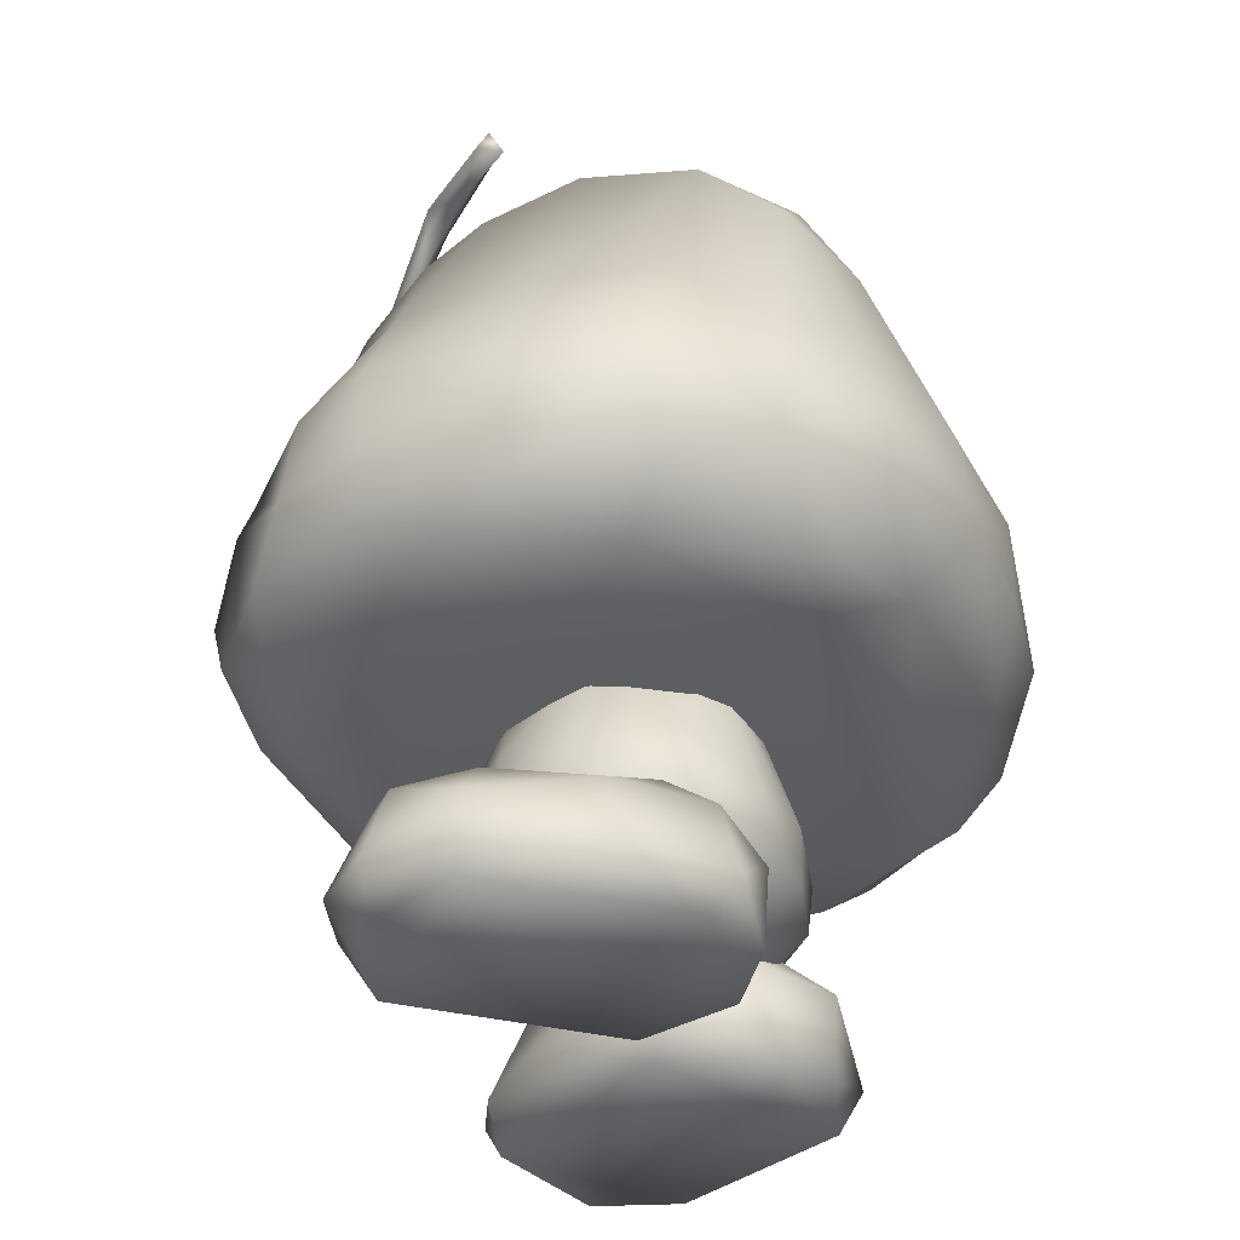
<metadata>
{"format":"obj","ext":"obj","renderer":"f3d","projection":"perspective","resolution":1024,"background":"white","views":[{"elev":-36.2,"azim":107.7,"up":"+Y"}]}
</metadata>
<code>
o Goomba_Mesh
v 0.009945 0.0153 -0.000124
v -0.01622 0.02046 0.01863
v -0.02514 0.01837 7.9e-05
v -0 0.02983 0.02989
v -0.01722 0.03044 0.02708
v -0.028 0.02924 0.01855
v -0.03548 0.03066 0.000139
v 0 0.04715 0.02828
v -0.01685 0.04715 0.02562
v -0.02743 0.0473 0.01606
v -0.01718 0.0283 -0.02706
v -0.01669 0.02018 -0.01765
v -0.02981 0.0296 -0.01843
v -0.03393 0.04715 0
v 0 0.06653 0.0211
v -0.01434 0.06653 0.01911
v -0.02488 0.06653 5.5e-05
v -0 0.01911 -0.02157
v -0 0.0283 -0.03024
v -0.0287 0.04723 -0.01651
v -0.01434 0.06653 -0.02009
v -0.01734 0.03812 -0.02813
v -0 0.04 -0.03062
v 0 0.06653 -0.02209
v 0.01003 0.01908 0.02034
v 0.02845 0.02086 0
v 0.01722 0.03044 0.02708
v 0.028 0.02924 0.01855
v 0.03548 0.03066 0.000139
v 0.02981 0.0296 -0.01843
v 0.01685 0.04715 0.02562
v 0.02743 0.0473 0.01606
v 0.01669 0.02018 -0.01765
v 0.01718 0.0283 -0.02706
v 0.03393 0.04715 0
v 0.01434 0.06653 0.01911
v 0.02488 0.06653 5.5e-05
v 0.01734 0.03812 -0.02813
v 0.0287 0.04723 -0.01651
v 0.01434 0.06653 -0.02009
v -0.04127 0.08935 0.05135
v -0.03617 0.09124 0.0598
v -0.04446 0.1043 0.05779
v -0.05026 0.08655 0.05291
v 0.04127 0.08935 0.05135
v 0.03617 0.09124 0.0598
v 0.04446 0.1043 0.05779
v -0.04648 0.08691 0.06118
v -0.04056 0.08895 0.06132
v 0.05026 0.08655 0.05291
v 0.04648 0.08691 0.06118
v 0.04056 0.08895 0.06132
v 0 0.07407 0.05953
v 0.0128 0.08228 0.05788
v 0.01284 0.07471 0.0573
v 0.006056 0.08823 0.05375
v 0.02164 0.07645 0.0506
v 0.0237 0.08622 0.04051
v 0.01368 0.09123 0.04078
v 0.02736 0.07903 0.03974
v 0.02182 0.08741 0.02431
v 0.01261 0.09242 0.02436
v 0.02523 0.08076 0.02412
v 0.01533 0.08419 0.01099
v 0.008979 0.08895 0.01104
v 0 0.08746 0.01103
v 0.01802 0.07918 0.01078
v -0.008979 0.08895 0.01104
v -0.01215 0.0917 0.02319
v -0.01533 0.08419 0.01099
v -0.02182 0.08741 0.02431
v -0.0237 0.08622 0.04051
v -0.01249 0.09101 0.04131
v -0.01802 0.07918 0.01078
v -0.02523 0.08076 0.02412
v -0.02736 0.07903 0.03974
v -0.01581 0.08536 0.05292
v -0.02164 0.07645 0.0506
v -0.007745 0.08318 0.05916
v -0.01284 0.07471 0.0573
v -0.007316 0.01832 -0.02065
v -0.02192 0.03105 -0.01523
v -0.02286 0.01855 -0.03036
v -0.03659 0.03029 -0.01608
v -0.03795 0.02267 -0.02639
v -0.00498 0.0223 -0.00635
v -0.03234 0.03306 0.002096
v -0.000496 0.00782 -0.007486
v -0.04023 0.00784 -0.03046
v -0.05149 0.02267 -0.01173
v -0.01458 0.02965 -0.001029
v -0.01081 0.02164 0.01225
v -0.006518 0.00682 0.01443
v -0.004347 0.000293 -0.001633
v -0.05259 0.02808 0.01036
v -0.008996 0.00171 -0.02094
v -0.0634 0.01723 0.009585
v -0.05592 0.007912 -0.01382
v -0.04094 0.000372 -0.02539
v -0.05884 0.02253 0.02344
v -0.04244 0.03009 0.02076
v -0.03061 0.000315 0.03543
v -0.02369 0.002287 -0.02937
v -0.0626 0.007614 0.0265
v -0.06256 0.001613 0.01011
v -0.05238 0.007854 0.03684
v -0.04909 0.02262 0.03197
v -0.02811 0.02513 0.03021
v -0.03547 0.0224 0.03579
v -0.05565 0.000384 0.02663
v -0.03636 0.009271 0.0409
v -0.02167 0.007328 0.035
v 0.02192 0.03105 -0.01523
v 0.02286 0.01855 -0.03036
v 0.007316 0.01832 -0.02065
v 0.00498 0.0223 -0.00635
v 0.01458 0.02965 -0.001029
v 0.03234 0.03306 0.002096
v 0.03795 0.02267 -0.02639
v 0.04023 0.00784 -0.03046
v 0.02369 0.002287 -0.02937
v 0.008996 0.00171 -0.02094
v 0.000496 0.00782 -0.007486
v 0.01081 0.02164 0.01225
v 0.03659 0.03029 -0.01608
v 0.05149 0.02267 -0.01173
v 0.006518 0.00682 0.01443
v 0.004347 0.000293 -0.001633
v 0.02167 0.007328 0.035
v 0.02811 0.02513 0.03021
v 0.03061 0.000315 0.03543
v 0.03636 0.009271 0.0409
v 0.03547 0.0224 0.03579
v 0.04244 0.03009 0.02076
v 0.04909 0.02262 0.03197
v 0.05238 0.007854 0.03684
v 0.05565 0.000384 0.02663
v 0.05259 0.02808 0.01036
v 0.05884 0.02253 0.02344
v 0.0626 0.007614 0.0265
v 0.0634 0.01723 0.009585
v 0.05592 0.007912 -0.01382
v 0.04094 0.000372 -0.02539
v 0.06256 0.001613 0.01011
v 0.02305 0.1026 0.06701
v 0.008331 0.1139 0.06778
v 0.01172 0.1115 0.0658
v 0 0.09698 0.07162
v 0.02599 0.1078 0.06167
v 0 0.1043 0.07351
v 0.03828 0.1227 0.05039
v 0.02131 0.09477 0.06636
v 0.007754 0.1419 0.05427
v 0.05486 0.1297 0.02861
v 0.04768 0.08764 0.05293
v 0.0575 0.09871 0.04879
v 0.002935 0.1372 0.05948
v 0.03258 0.1631 0.03338
v 0.05158 0.08648 0.04562
v 0.06691 0.09843 0.04131
v 0.06023 0.08692 0.05135
v -0.000135 0.1443 0.0578
v 0.03568 0.1443 0.04321
v 0.01428 0.1567 0.0477
v 0.02552 0.1494 0.04455
v -0.003909 0.161 0.04715
v 0.01068 0.1731 0.03485
v 0.03396 0.1708 0.02066
v 0.07127 0.1154 -0.00308
v 0.0291 0.09266 0.05835
v 0.0163 0.1802 0.02019
v -0.009096 0.1825 0.01959
v 0.03725 0.1737 -0.000631
v 0.07635 0.09817 0.02521
v 0.08185 0.09292 -0.002395
v 0.05658 0.08311 0.05645
v 0.01685 0.1835 -0.000768
v -0.007805 0.1857 -0.000903
v 0.01776 0.1802 -0.02442
v 0.06876 0.07898 0.04321
v 0.01576 0.09714 0.06666
v 0.02628 0.09197 0.07102
v -0.008146 0.1834 -0.02359
v 0.01704 0.1711 -0.03971
v -0.009516 0.174 -0.04005
v 0 0.09688 0.07372
v 0.03079 0.08453 0.07239
v 0.0322 0.1578 -0.04058
v 0.01734 0.1499 -0.0511
v -0.01026 0.1553 -0.05067
v 0 0.08577 0.07834
v 0.03395 0.0726 0.06854
v 0.03615 0.17 -0.02457
v 0.02134 0.1054 -0.06686
v 0 0.1195 -0.06251
v 0.01238 0.06895 0.06981
v 0.03601 0.1209 -0.05437
v 0.05856 0.06987 0.05126
v 0.06632 0.1166 -0.02699
v -0 0.09798 -0.07247
v 0.04911 0.08946 -0.06122
v 0 0.05836 0.0376
v 0.07945 0.08558 -0.02575
v 0.06362 0.101 -0.04625
v 0 0.07938 -0.07248
v 0.02078 0.06076 0.05713
v 0.04497 0.06257 0.05481
v 0.08166 0.07923 -0.002383
v 0.02386 0.08106 -0.07113
v 0.044 0.05586 -0.000798
v 0.03966 0.05654 0.03568
v 0 0.06162 -0.000798
v 0.07754 0.07809 0.02475
v 0.0767 0.06826 -0.00275
v 0.02731 0.06418 -0.05814
v 0.06057 0.05933 0.02545
v 0 0.05844 -0.03242
v 0.07263 0.06722 0.02451
v 0.06311 0.06031 -0.01908
v 0.07238 0.06906 -0.02676
v 0.0368 0.05747 -0.04202
v 0.06534 0.07551 -0.04594
v 0.04493 0.06228 -0.05056
v 0.04596 0.07317 -0.05963
v -0.06023 0.08692 0.05135
v -0.04768 0.08764 0.05293
v -0.06876 0.07898 0.04321
v -0.05658 0.08311 0.05645
v -0.03079 0.08453 0.07239
v -0.0291 0.09266 0.05835
v -0.02131 0.09477 0.06636
v -0.0575 0.09871 0.04879
v -0.06691 0.09843 0.04131
v -0.03395 0.0726 0.06854
v -0.02628 0.09197 0.07102
v -0.02055 0.09567 0.06716
v -0.02175 0.1027 0.06766
v -0.03205 0.1079 0.05983
v -0.03959 0.1205 0.0514
v -0.02566 0.05979 0.05468
v -0.07635 0.09817 0.02521
v -0.03516 0.06458 0.06172
v -0.008331 0.1139 0.06778
v -0.01172 0.1115 0.0658
v -0.04869 0.06198 0.05008
v -0.05856 0.06987 0.05126
v -0.03966 0.05654 0.03568
v -0.005098 0.1367 0.05831
v -0.06057 0.05933 0.02545
v -0.07263 0.06722 0.02451
v -0.044 0.05586 -0.000798
v -0.0148 0.1491 0.04861
v -0.03527 0.1435 0.04344
v -0.07754 0.07809 0.02475
v -0.01482 0.156 0.04748
v -0.08166 0.07923 -0.002383
v -0.0767 0.06826 -0.00275
v -0.08185 0.09292 -0.002395
v -0.05486 0.1297 0.02861
v -0.07238 0.06906 -0.02676
v -0.07945 0.08558 -0.02575
v -0.01361 0.1723 0.03458
v -0.03258 0.1631 0.03338
v -0.07127 0.1154 -0.00308
v -0.06534 0.07551 -0.04594
v -0.06311 0.06031 -0.01908
v -0.06632 0.1166 -0.02699
v -0.04596 0.07317 -0.05963
v -0.04911 0.08946 -0.06122
v -0.04493 0.06228 -0.05056
v -0.0368 0.05747 -0.04202
v -0.01564 0.06803 -0.06435
v -0.03396 0.1708 0.02066
v -0.02386 0.08106 -0.07113
v -0.03725 0.1737 -0.000631
v -0.03615 0.17 -0.02457
v -0.0322 0.1578 -0.04058
v -0.06362 0.101 -0.04625
v -0.02134 0.1054 -0.06686
v -0.03601 0.1209 -0.05437
v 0.03247 0.0764 0.04514
v 0.04782 0.08429 0.01764
v 0.02828 0.08642 0.009996
v -1e-05 0.08706 0.008601
v 0.01347 0.0801 0.04963
v 0.04229 0.1011 0.04376
v 0.0107 0.1052 0.04877
v 0.0386 0.103 0.02204
v -0.019 0.1043 0.0474
v 0 0.1095 0.02006
v -0.04229 0.1011 0.04376
v -0.0386 0.103 0.02204
v -0.02828 0.08642 0.009996
v -0.05158 0.08648 0.04562
v -0.04782 0.08429 0.01764
v -0.0162 0.08047 0.04926
v -0.03247 0.0764 0.04514
v -0.05801 0.1635 0.00754
v -0.05399 0.1709 0.01471
v -0.04342 0.1688 0.02142
v -0.05307 0.1751 0.01259
v -0.03167 0.1633 0.03406
v -0.0393 0.1725 0.03031
v -0.03712 0.1777 0.02838
v -0.01573 0.1457 0.05118
v -0.0139 0.145 0.05495
v -0.0146 0.1494 0.05275
v -0.04867 0.1724 0.01263
v -0.03284 0.1706 0.02863
v -0.0151 0.1488 0.04965
v -0.003039 0.141 0.05664
v 0.05801 0.1635 0.00754
v 0.05307 0.1751 0.01259
v 0.05399 0.1709 0.01471
v 0.03712 0.1777 0.02838
v 0.04342 0.1688 0.02142
v 0.0393 0.1725 0.03031
v 0.03167 0.1633 0.03406
v 0.0146 0.1494 0.05275
v 0.0139 0.145 0.05495
v 0.01573 0.1457 0.05118
v 0.003039 0.141 0.05664
v 0.04867 0.1724 0.01263
v 0.03284 0.1706 0.02863
v 0.0151 0.1488 0.04965
v -0.02184 0.1289 0.0569
v 0.02184 0.1289 0.0569
f 1 25 3
f 3 25 2
f 25 4 2
f 3 2 6
f 3 6 7
f 2 4 5
f 2 5 6
f 7 13 3
f 4 8 5
f 5 8 9
f 5 9 6
f 6 9 10
f 6 10 7
f 13 11 12
f 13 12 3
f 7 14 13
f 7 10 14
f 8 15 9
f 9 15 16
f 9 16 10
f 10 17 14
f 10 16 17
f 11 18 12
f 11 19 18
f 11 13 22
f 11 22 19
f 12 18 3
f 13 14 20
f 13 20 22
f 3 18 1
f 14 17 20
f 17 21 20
f 19 22 23
f 20 21 22
f 21 23 22
f 21 24 23
f 1 26 25
f 25 27 4
f 25 26 28
f 25 28 27
f 26 29 28
f 29 26 30
f 4 27 8
f 27 31 8
f 27 28 31
f 28 32 31
f 28 29 32
f 26 33 30
f 26 1 33
f 30 33 34
f 29 30 35
f 29 35 32
f 8 31 15
f 31 36 15
f 31 32 36
f 32 35 37
f 32 37 36
f 33 18 34
f 33 1 18
f 34 18 19
f 34 38 30
f 34 19 38
f 30 39 35
f 30 38 39
f 35 39 37
f 37 39 40
f 19 23 38
f 39 38 40
f 40 38 23
f 40 23 24
f 145 146 150
f 145 147 146
f 145 149 147
f 150 148 145
f 145 156 151
f 145 151 149
f 148 152 145
f 150 146 157
f 152 155 145
f 147 153 146
f 151 154 163
f 151 156 154
f 145 155 156
f 153 157 146
f 151 163 165
f 163 154 158
f 156 160 154
f 156 155 161
f 156 161 160
f 157 153 162
f 160 174 154
f 153 164 162
f 153 165 164
f 163 158 164
f 163 164 165
f 162 164 166
f 164 158 167
f 164 167 166
f 158 154 168
f 158 168 167
f 154 169 168
f 154 174 169
f 159 170 155
f 167 171 172
f 167 168 171
f 168 169 173
f 168 173 171
f 174 175 169
f 170 181 155
f 155 176 161
f 171 173 177
f 171 177 172
f 172 177 178
f 173 179 177
f 173 193 179
f 160 180 174
f 160 161 180
f 161 176 180
f 176 182 187
f 176 155 182
f 177 183 178
f 177 179 183
f 179 184 185
f 179 185 183
f 179 193 184
f 181 186 182
f 155 181 182
f 184 193 188
f 184 189 190
f 184 190 185
f 184 188 189
f 182 186 191
f 182 191 187
f 187 191 192
f 189 194 195
f 189 195 190
f 189 188 197
f 189 197 194
f 191 196 192
f 187 192 176
f 173 169 193
f 193 199 188
f 193 169 199
f 195 194 200
f 197 188 204
f 176 192 198
f 176 198 180
f 199 204 188
f 197 204 201
f 197 201 194
f 199 169 203
f 199 203 204
f 169 175 203
f 194 209 200
f 194 201 209
f 200 209 205
f 202 211 206
f 196 207 192
f 196 206 207
f 204 203 222
f 204 222 201
f 175 208 203
f 175 174 208
f 205 209 272
f 202 210 211
f 202 212 210
f 206 211 207
f 192 207 198
f 208 213 214
f 208 174 213
f 208 214 203
f 174 180 213
f 272 209 215
f 211 216 207
f 211 210 216
f 212 217 210
f 213 218 214
f 213 180 218
f 214 219 220
f 214 218 219
f 214 220 203
f 180 198 218
f 215 221 217
f 207 216 198
f 216 218 198
f 216 219 218
f 216 210 219
f 217 221 210
f 220 219 222
f 220 222 203
f 221 215 223
f 210 221 219
f 221 223 219
f 219 223 222
f 222 224 201
f 222 223 224
f 215 224 223
f 215 209 224
f 201 224 209
f 226 225 228
f 294 226 230
f 226 237 232
f 226 232 225
f 225 227 228
f 225 233 227
f 225 232 233
f 228 229 235
f 228 235 226
f 226 235 236
f 226 236 230
f 226 231 237
f 228 246 234
f 228 234 229
f 228 227 246
f 230 236 181
f 231 148 237
f 229 234 191
f 229 191 235
f 234 242 196
f 234 196 191
f 235 191 186
f 235 186 236
f 236 186 181
f 148 150 237
f 237 238 232
f 196 242 206
f 237 150 243
f 237 243 244
f 237 244 238
f 238 239 232
f 232 239 259
f 232 259 233
f 206 240 202
f 206 242 240
f 233 259 241
f 240 247 202
f 238 253 239
f 233 241 227
f 240 242 247
f 234 245 242
f 234 246 245
f 242 245 247
f 150 157 248
f 150 248 243
f 239 253 259
f 244 243 248
f 245 246 249
f 245 249 247
f 246 250 249
f 246 227 250
f 247 251 202
f 247 249 251
f 202 251 212
f 157 162 248
f 249 250 266
f 249 266 251
f 227 254 250
f 227 241 254
f 212 251 217
f 162 255 248
f 248 255 252
f 253 263 259
f 254 256 257
f 254 257 250
f 254 241 256
f 241 258 256
f 162 166 255
f 256 258 261
f 256 261 257
f 250 257 266
f 257 260 266
f 257 261 260
f 241 259 264
f 241 264 258
f 258 264 261
f 166 262 255
f 166 167 262
f 252 255 253
f 255 263 253
f 255 262 263
f 259 273 264
f 259 263 273
f 261 265 260
f 260 265 266
f 264 267 261
f 261 278 265
f 261 267 278
f 167 172 262
f 265 278 269
f 266 265 270
f 266 271 251
f 266 270 271
f 251 271 217
f 265 269 268
f 265 268 270
f 217 271 215
f 268 274 272
f 268 272 270
f 268 269 274
f 264 273 275
f 264 276 267
f 264 275 276
f 263 262 273
f 270 272 271
f 271 272 215
f 274 205 272
f 276 277 267
f 262 172 273
f 273 172 275
f 205 274 200
f 274 279 200
f 274 269 279
f 269 278 280
f 269 280 279
f 275 172 178
f 275 183 276
f 275 178 183
f 276 183 185
f 276 185 277
f 267 277 278
f 185 190 277
f 278 277 280
f 200 279 195
f 279 190 195
f 279 280 190
f 280 277 190
f 159 282 281
f 159 281 170
f 281 282 283
f 281 283 285
f 281 285 170
f 283 284 285
f 170 285 181
f 286 287 288
f 286 288 159
f 286 155 287
f 286 159 155
f 159 288 282
f 287 290 288
f 287 155 152
f 288 283 282
f 288 290 283
f 287 152 148
f 290 284 283
f 148 231 287
f 231 226 289
f 231 289 287
f 287 289 290
f 226 291 289
f 226 294 291
f 289 291 292
f 289 292 290
f 290 293 284
f 290 292 293
f 291 294 292
f 292 295 293
f 292 294 295
f 230 296 297
f 230 297 294
f 230 181 285
f 230 285 296
f 296 285 284
f 296 284 293
f 296 293 297
f 297 295 294
f 297 293 295
f 298 299 301
f 298 300 299
f 300 303 299
f 299 304 301
f 299 303 304
f 303 300 302
f 302 306 303
f 302 305 306
f 303 307 304
f 303 306 307
f 307 306 311
f 305 311 306
f 298 301 308
f 298 308 300
f 301 304 308
f 308 304 309
f 308 309 300
f 300 309 302
f 309 304 310
f 309 305 302
f 309 310 305
f 304 307 310
f 305 310 311
f 310 307 311
f 312 313 314
f 314 316 312
f 314 313 315
f 314 315 317
f 314 317 316
f 317 318 316
f 315 319 317
f 317 320 318
f 317 319 320
f 318 320 321
f 319 322 320
f 321 320 322
f 312 323 313
f 312 316 323
f 313 323 315
f 323 324 315
f 323 316 324
f 316 318 324
f 318 321 324
f 324 325 315
f 324 321 325
f 315 325 319
f 321 322 325
f 325 322 319
f 42 41 43
f 41 44 43
f 50 45 47
f 45 46 47
f 44 48 43
f 48 42 43
f 48 49 42
f 47 51 50
f 47 46 51
f 51 46 52
f 53 55 54
f 53 54 79
f 54 56 79
f 55 57 54
f 54 58 59
f 54 59 56
f 54 57 58
f 56 59 73
f 57 60 58
f 58 61 62
f 58 62 59
f 58 60 61
f 59 62 69
f 59 69 73
f 60 63 61
f 61 64 65
f 61 65 62
f 61 63 64
f 62 65 66
f 62 66 69
f 63 67 64
f 69 66 68
f 68 70 71
f 68 71 69
f 69 71 72
f 69 72 73
f 73 77 56
f 70 74 75
f 70 75 71
f 71 75 76
f 71 76 72
f 72 77 73
f 72 76 78
f 72 78 77
f 77 79 56
f 77 78 80
f 77 80 79
f 79 80 53
f 81 83 82
f 83 84 82
f 83 85 84
f 82 86 81
f 82 91 86
f 82 84 87
f 82 87 91
f 81 96 83
f 81 88 96
f 83 89 85
f 83 103 89
f 83 96 103
f 85 89 90
f 85 90 84
f 81 86 88
f 91 92 86
f 88 86 93
f 88 93 94
f 88 94 96
f 89 98 90
f 90 98 97
f 90 97 95
f 90 95 84
f 93 102 94
f 93 112 102
f 89 99 98
f 89 103 99
f 97 100 95
f 84 95 87
f 95 101 87
f 95 100 101
f 97 104 100
f 97 105 104
f 97 98 105
f 98 99 105
f 100 106 107
f 100 104 106
f 100 107 101
f 87 101 108
f 87 108 91
f 101 109 108
f 101 107 109
f 105 110 104
f 106 111 107
f 107 111 109
f 108 92 91
f 109 111 108
f 104 110 106
f 111 112 108
f 106 102 111
f 106 110 102
f 108 112 92
f 92 112 93
f 92 93 86
f 111 102 112
f 102 110 105
f 102 105 94
f 105 99 94
f 94 99 96
f 99 103 96
f 115 113 114
f 113 125 114
f 113 115 116
f 113 116 117
f 113 118 125
f 113 117 118
f 114 125 119
f 114 119 120
f 114 120 121
f 114 121 122
f 114 122 115
f 115 122 123
f 115 123 116
f 116 127 124
f 116 123 127
f 116 124 117
f 119 126 120
f 119 125 126
f 123 128 127
f 123 122 128
f 127 129 124
f 124 129 130
f 124 130 117
f 127 128 131
f 127 131 129
f 129 132 130
f 129 131 132
f 130 132 133
f 130 133 134
f 130 134 118
f 130 118 117
f 132 135 133
f 132 136 135
f 132 131 136
f 131 137 136
f 133 135 134
f 134 138 118
f 134 135 139
f 134 139 138
f 118 138 125
f 121 120 143
f 135 136 139
f 136 140 139
f 136 137 140
f 138 139 141
f 138 141 126
f 138 126 125
f 139 140 141
f 120 142 143
f 120 126 142
f 140 144 141
f 140 137 144
f 141 142 126
f 141 144 142
f 142 144 143
f 131 144 137
f 131 128 144
f 144 128 143
f 128 122 143
f 143 122 121
f 253 326 252
f 252 326 248
f 248 326 244
f 253 238 326
f 326 238 244
f 149 327 147
f 149 151 327
f 147 327 153
f 151 165 327
f 153 327 165
o Goomba_DamageEye_Mesh.001
v 0.03396 0.1295 0.05179
v 0.03619 0.1253 0.05023
v 0.03607 0.1257 0.04954
v 0.03361 0.1305 0.04934
v 0.032 0.1271 0.05179
v 0.03071 0.1332 0.0502
v 0.02843 0.1281 0.05427
v 0.03034 0.1319 0.05482
v 0.03607 0.1241 0.04991
v 0.02753 0.1343 0.05194
v 0.02467 0.1282 0.05675
v 0.02567 0.1322 0.05789
v 0.02392 0.1338 0.05427
v 0.01988 0.1269 0.05938
v 0.0201 0.1302 0.06112
v 0.01883 0.1317 0.05745
v 0.01432 0.1237 0.06157
v 0.01297 0.1265 0.06067
v 0.01436 0.1254 0.06355
v 0.01011 0.1206 0.06345
v 0.009271 0.1219 0.06285
v 0.01006 0.1214 0.06464
v 0.007466 0.1181 0.06439
v 0.007472 0.1193 0.06434
v 0.007472 0.1187 0.06484
v -0.02753 0.1343 0.05194
v -0.03071 0.1332 0.0502
v -0.03034 0.1319 0.05482
v -0.02843 0.1281 0.05427
v -0.02392 0.1338 0.05427
v -0.02567 0.1322 0.05789
v -0.03396 0.1295 0.05179
v -0.03361 0.1305 0.04934
v -0.02467 0.1282 0.05675
v -0.032 0.1271 0.05179
v -0.01883 0.1317 0.05745
v -0.01988 0.1269 0.05938
v -0.0201 0.1302 0.06112
v -0.03607 0.1257 0.04954
v -0.03619 0.1253 0.05023
v -0.03607 0.1241 0.04991
v -0.01297 0.1265 0.06067
v -0.01432 0.1237 0.06157
v -0.01436 0.1254 0.06355
v -0.009271 0.1219 0.06285
v -0.01011 0.1206 0.06345
v -0.01006 0.1214 0.06464
v -0.007472 0.1193 0.06434
v -0.007466 0.1181 0.06439
v -0.007472 0.1187 0.06484
v -0.01895 0.1494 0.04688
v -0.01616 0.1399 0.05363
v -0.01238 0.1466 0.05038
v -0.02005 0.142 0.05125
v -0.02592 0.1477 0.04497
v -0.01051 0.1373 0.05621
v -0.007547 0.1399 0.05512
v -0.02218 0.1292 0.0577
v -0.03105 0.1424 0.04519
v -0.006679 0.1313 0.05968
v -0.03423 0.1337 0.04688
v -0.007832 0.1197 0.06414
v -0.035 0.1229 0.05115
v -0.009482 0.1155 0.06514
v -0.03262 0.1147 0.05601
v -0.01223 0.1118 0.06563
v -0.02778 0.109 0.06037
v -0.01742 0.1081 0.06484
v -0.02282 0.1076 0.0631
v 0.02282 0.1076 0.0631
v 0.02218 0.1292 0.0577
v 0.01742 0.1081 0.06484
v 0.02778 0.109 0.06037
v 0.01223 0.1118 0.06563
v 0.03262 0.1147 0.05601
v 0.009482 0.1155 0.06514
v 0.035 0.1229 0.05115
v 0.007832 0.1197 0.06414
v 0.03423 0.1337 0.04688
v 0.006679 0.1313 0.05968
v 0.03105 0.1424 0.04519
v 0.01051 0.1373 0.05621
v 0.007547 0.1399 0.05512
v 0.02592 0.1477 0.04497
v 0.01238 0.1466 0.05038
v 0.01616 0.1399 0.05363
v 0.01895 0.1494 0.04688
v 0.02005 0.142 0.05125
f 328 329 330
f 328 330 331
f 328 332 329
f 328 331 333
f 328 334 332
f 328 335 334
f 328 333 335
f 329 332 336
f 333 334 337
f 333 337 335
f 334 338 337
f 334 335 338
f 335 337 339
f 335 339 338
f 337 338 340
f 337 340 339
f 338 341 340
f 338 342 341
f 338 339 342
f 339 343 342
f 339 340 343
f 340 341 343
f 341 344 345
f 341 345 343
f 342 343 346
f 342 346 344
f 342 344 341
f 343 345 346
f 344 347 348
f 344 348 345
f 346 345 349
f 346 349 347
f 346 347 344
f 345 348 349
f 347 350 351
f 347 351 348
f 349 348 352
f 349 352 350
f 349 350 347
f 348 351 352
f 350 352 351
f 353 354 355
f 353 356 354
f 353 357 356
f 353 358 357
f 353 355 358
f 354 359 355
f 354 360 359
f 355 359 356
f 355 356 361
f 355 361 358
f 356 359 362
f 356 357 361
f 357 363 364
f 357 364 361
f 358 365 363
f 358 363 357
f 358 361 365
f 359 366 367
f 359 360 366
f 359 367 362
f 361 364 365
f 362 367 368
f 363 369 364
f 364 369 370
f 365 371 363
f 365 370 371
f 365 364 370
f 363 371 369
f 366 368 367
f 369 372 370
f 370 372 373
f 371 374 369
f 371 373 374
f 371 370 373
f 369 374 372
f 372 375 373
f 373 375 376
f 374 377 372
f 374 376 377
f 374 373 376
f 372 377 375
f 377 376 375
f 356 362 354
f 362 368 360
f 362 360 354
f 368 366 360
f 334 333 332
f 333 331 332
f 332 331 336
f 331 330 336
f 336 330 329
f 378 379 380
f 378 381 379
f 378 382 381
f 380 383 384
f 380 379 383
f 381 382 385
f 381 385 379
f 379 385 383
f 382 386 385
f 383 385 387
f 383 387 384
f 386 388 385
f 387 385 389
f 388 390 385
f 389 385 391
f 390 392 385
f 391 385 393
f 392 394 385
f 385 395 393
f 385 394 396
f 385 396 395
f 397 398 399
f 397 400 398
f 399 398 401
f 400 402 398
f 401 398 403
f 402 404 398
f 403 398 405
f 404 406 398
f 405 398 407
f 406 408 398
f 407 409 410
f 407 398 409
f 408 411 398
f 409 412 410
f 409 413 412
f 409 398 413
f 411 414 415
f 411 415 398
f 412 413 414
f 413 415 414
f 413 398 415

</code>
